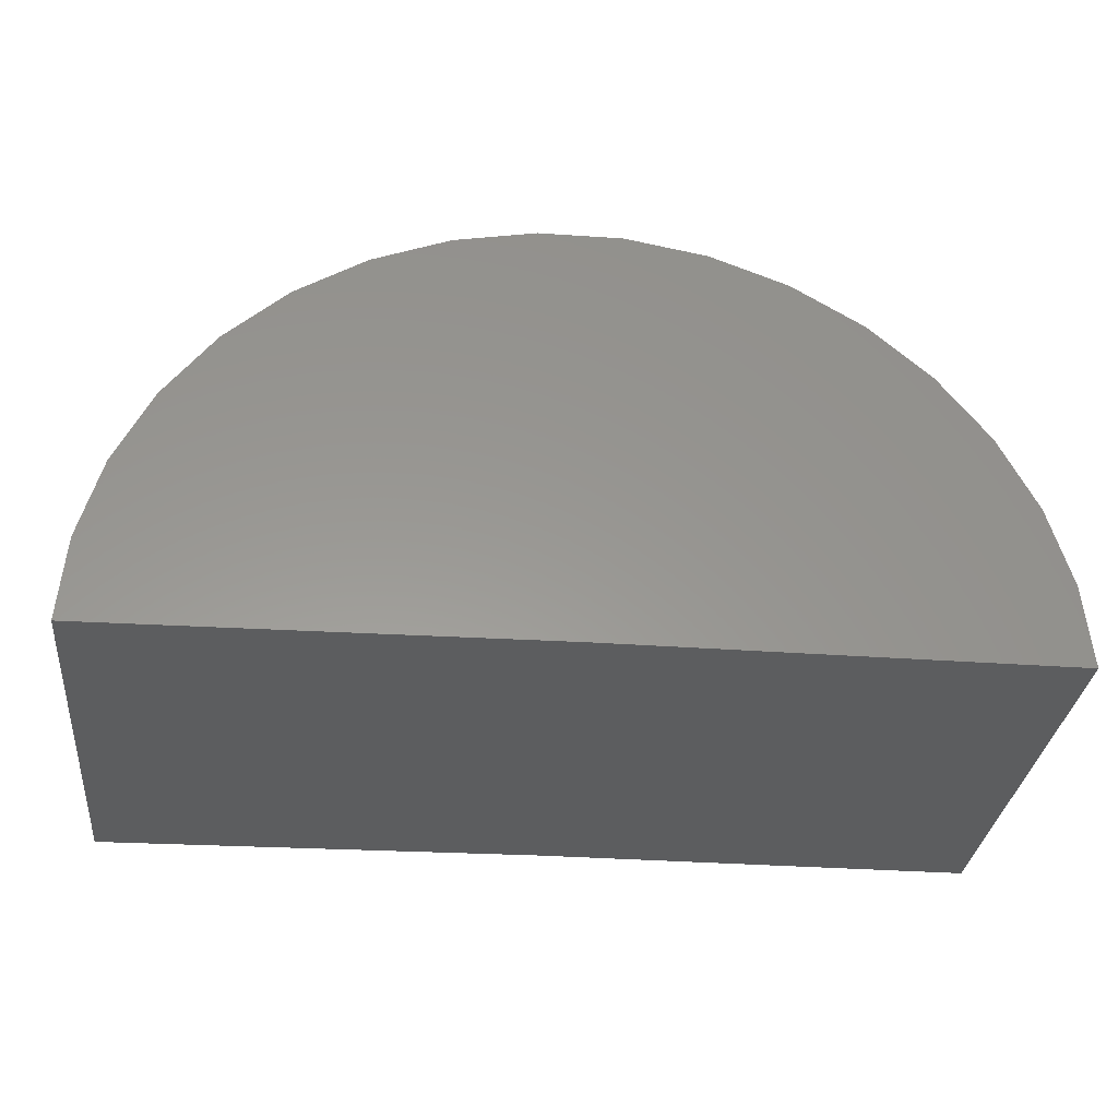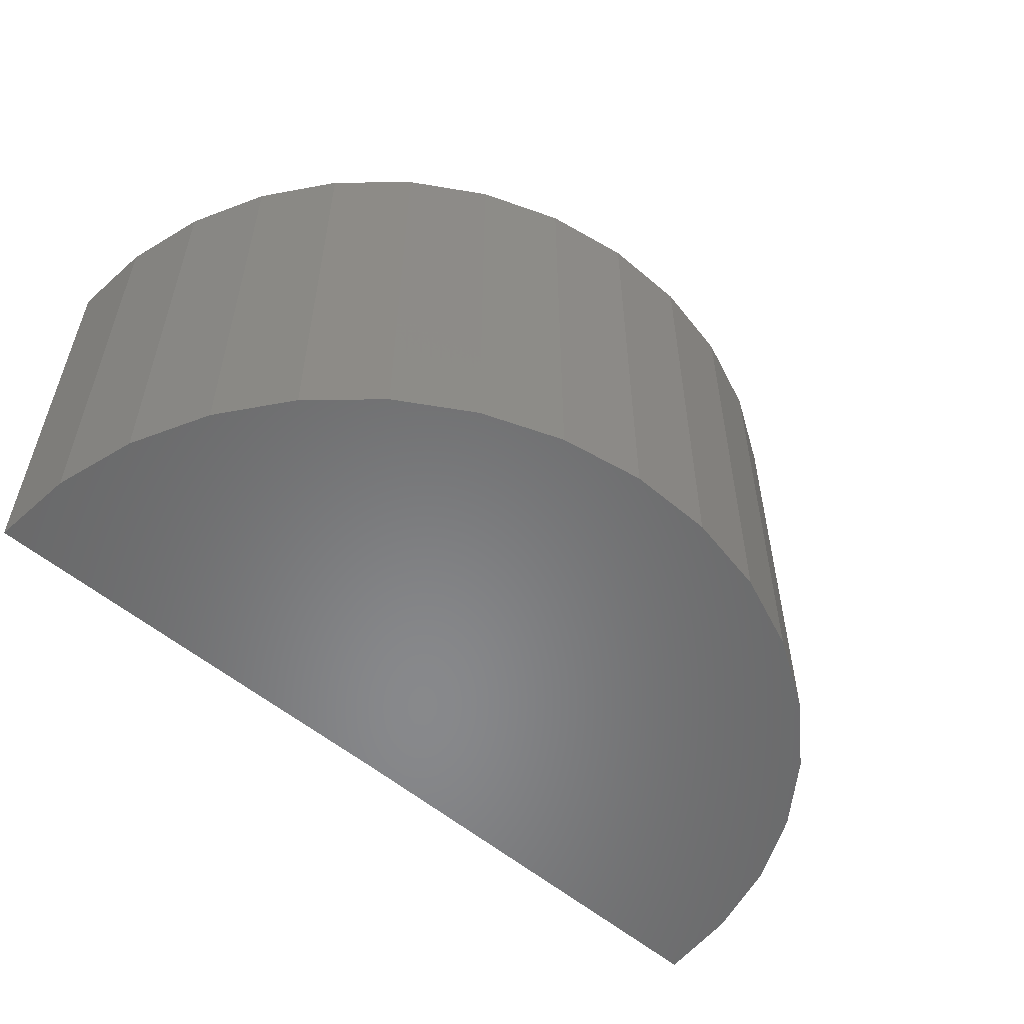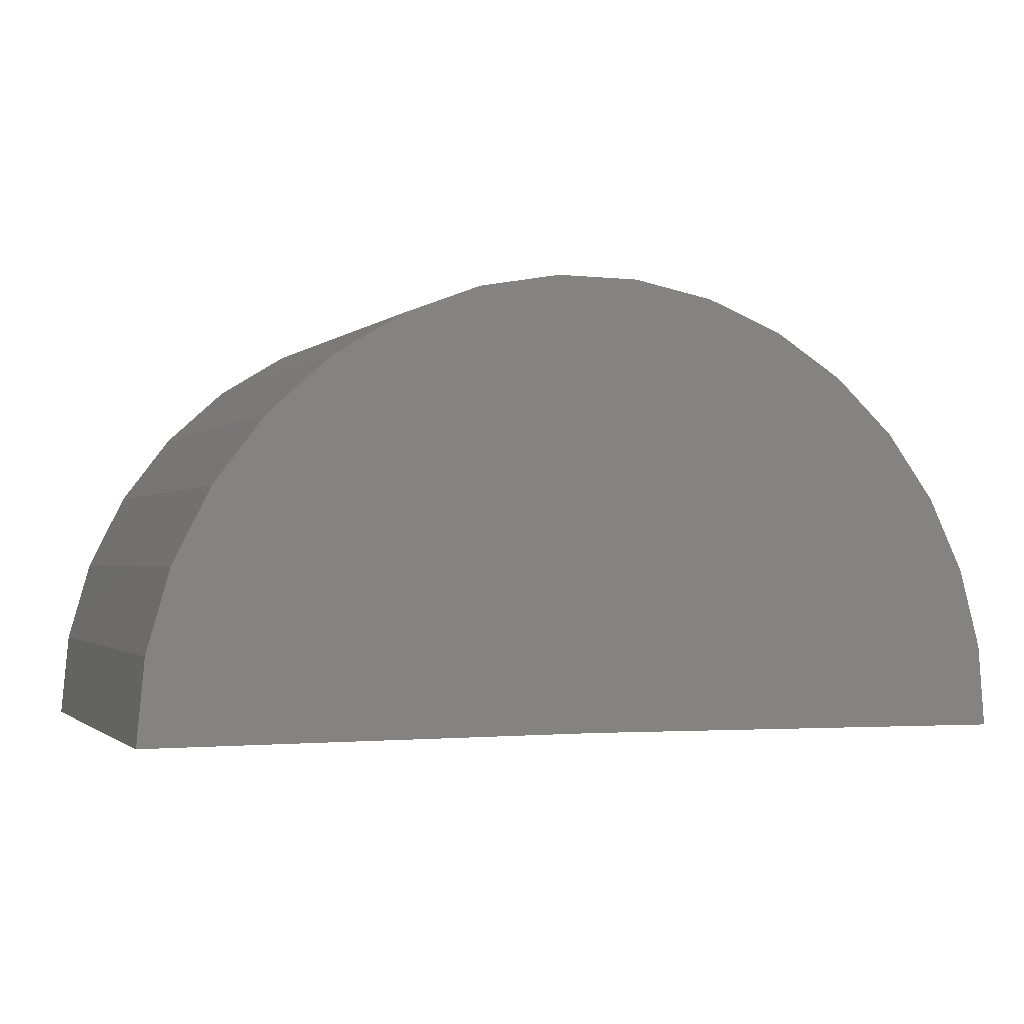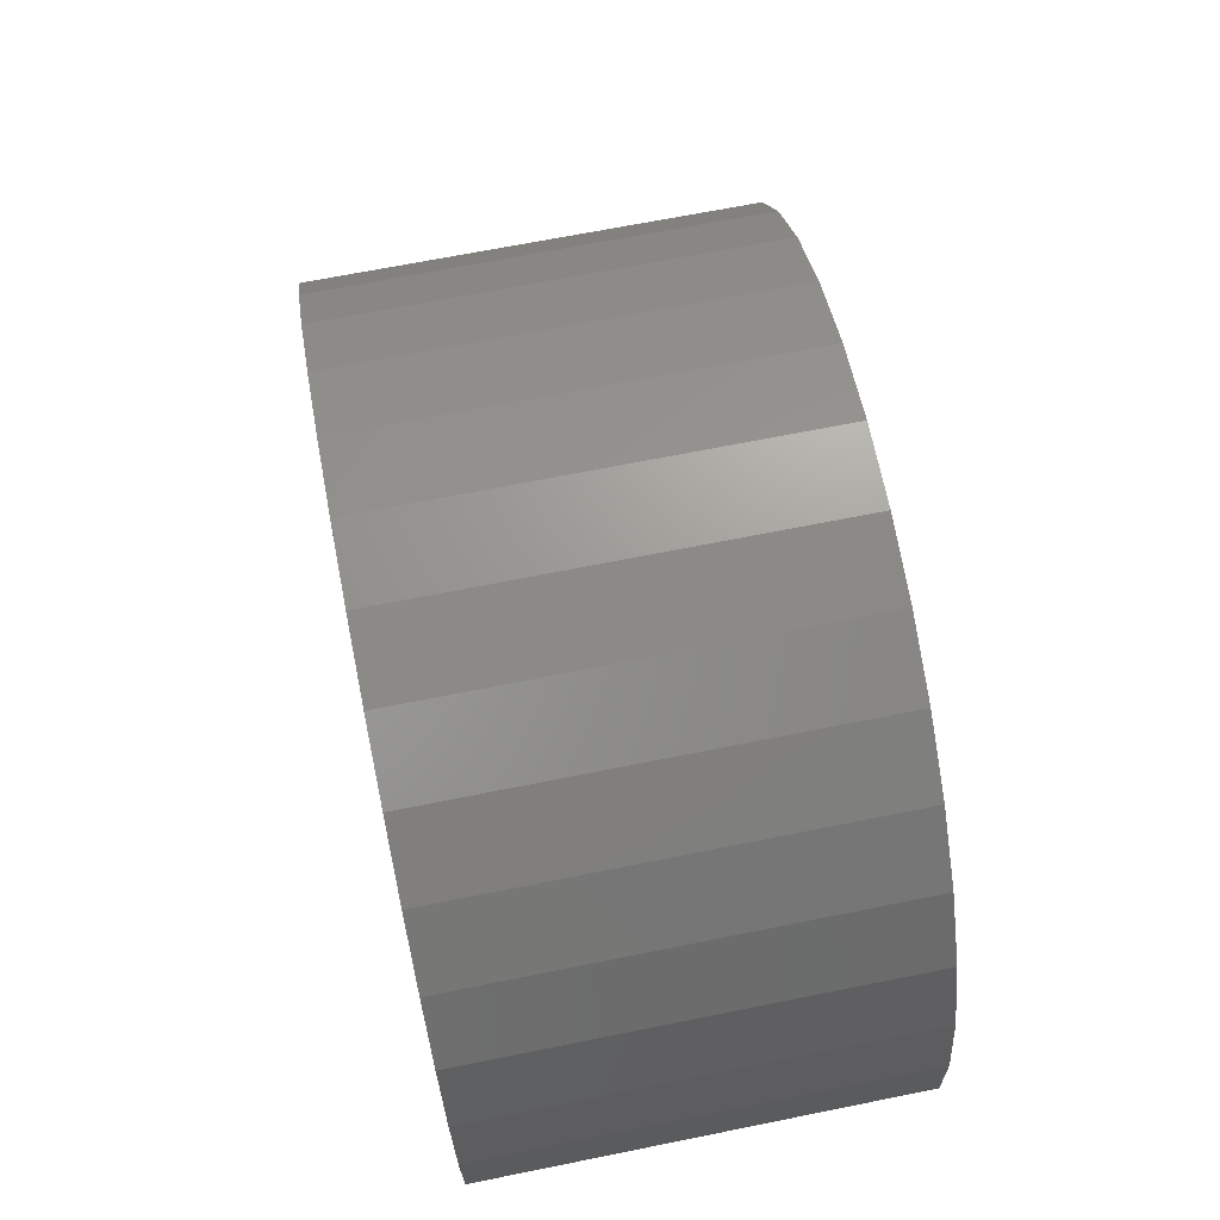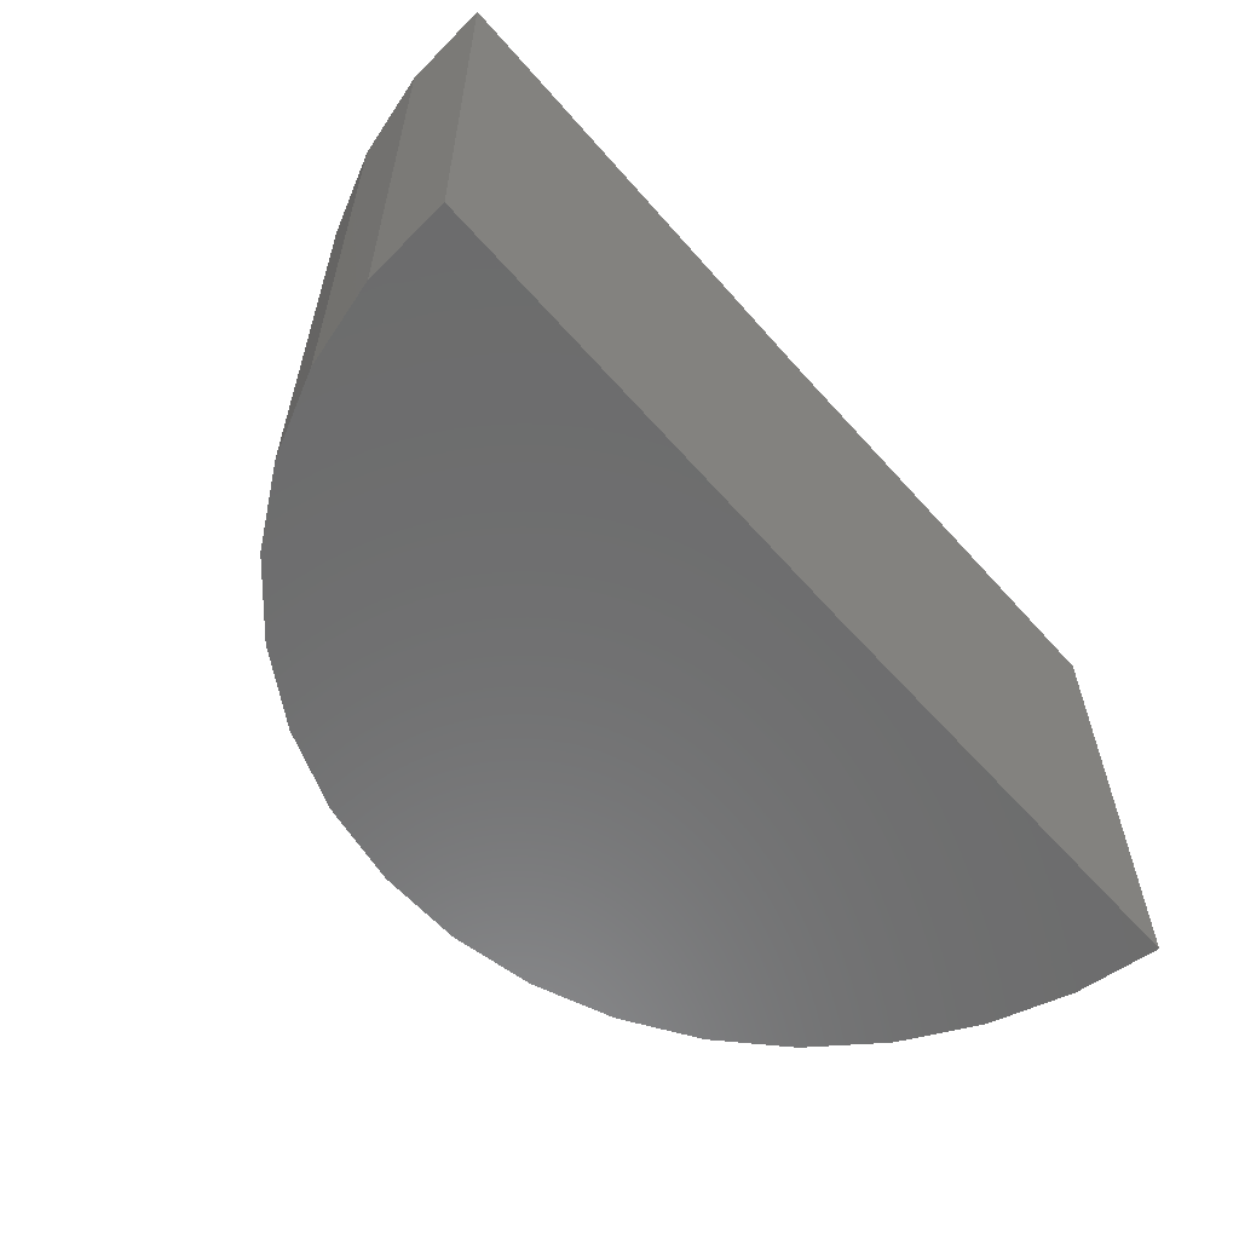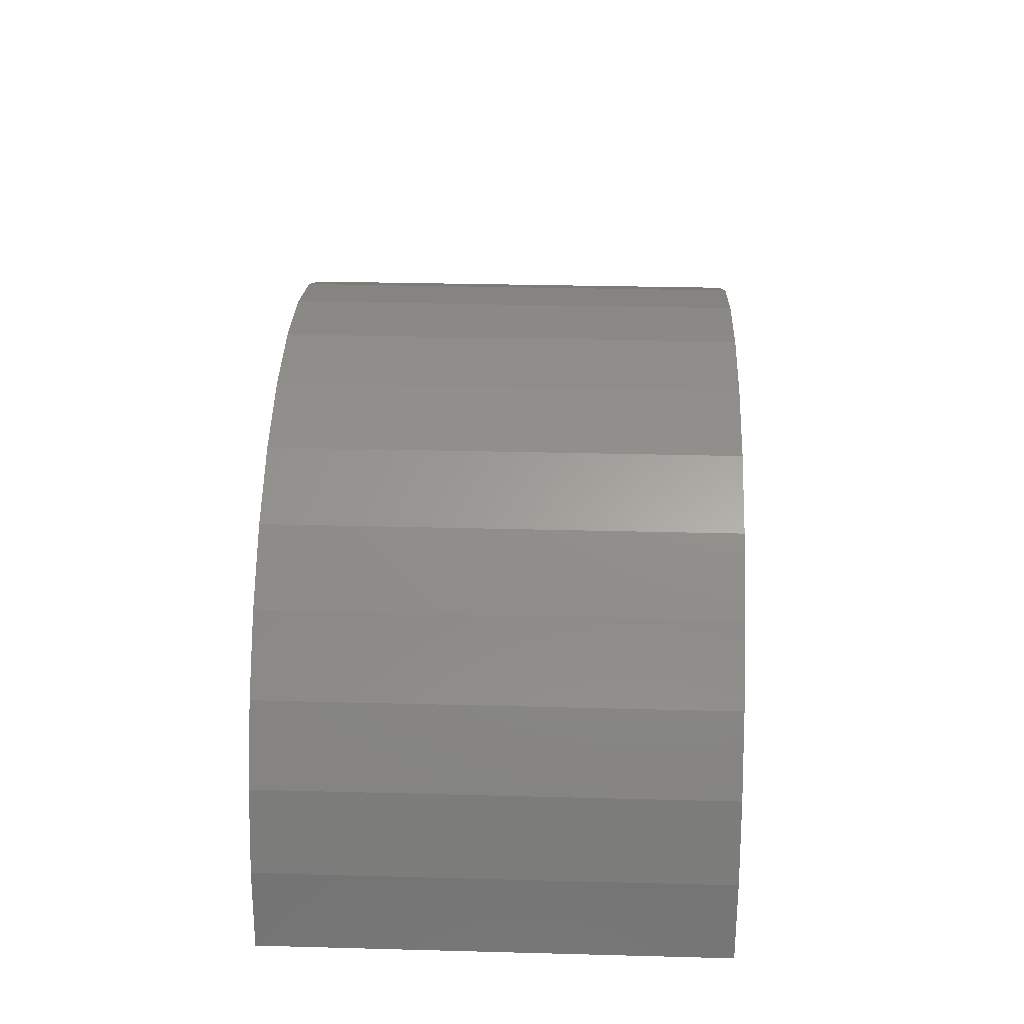
<metadata>
{"format":"stl","ext":"stl","renderer":"f3d","projection":"perspective","resolution":1024,"background":"white","views":[{"elev":-31.4,"azim":-6.0,"up":"+Z"},{"elev":-55.0,"azim":-42.3,"up":"+Y"},{"elev":-1.3,"azim":158.8,"up":"+Z"},{"elev":68.9,"azim":-101.3,"up":"+Z"},{"elev":-58.8,"azim":130.6,"up":"+Y"},{"elev":30.2,"azim":92.2,"up":"+Z"}]}
</metadata>
<code>
# stl→obj: 38 verts, 72 faces
v -0.7422 0 0
v -1.484 0 -0.009142
v -0.7422 0.75 0
v -1.484 0.75 -0.009142
v -8.224e-05 0 0
v -8.224e-05 0.75 0
v -1.473 0.75 0.1279
v -1.437 0.75 0.2605
v -0.05058 0.75 0.2691
v -0.01282 0.75 0.1369
v -0.2971 0.75 0.5938
v -1.078 0.75 0.6616
v -0.4143 0.75 0.6657
v -0.9504 0.75 0.7123
v -0.5427 0.75 0.7148
v -0.8155 0.75 0.7385
v -0.678 0.75 0.7393
v -1.195 0.75 0.5883
v -0.1952 0.75 0.5015
v -1.295 0.75 0.4948
v -0.1121 0.75 0.392
v -1.377 0.75 0.3842
v -1.473 0 0.1279
v -1.437 0 0.2605
v -1.377 0 0.3842
v -1.295 0 0.4948
v -1.195 0 0.5883
v -1.078 0 0.6616
v -0.9504 0 0.7123
v -0.8155 0 0.7385
v -0.678 0 0.7393
v -0.5427 0 0.7148
v -0.4143 0 0.6657
v -0.2971 0 0.5938
v -0.1952 0 0.5015
v -0.1121 0 0.392
v -0.05058 0 0.2691
v -0.01282 0 0.1369
f 1 2 3
f 3 2 4
f 1 3 5
f 5 3 6
f 7 8 9
f 7 9 10
f 7 10 6
f 7 6 3
f 7 3 4
f 11 12 13
f 13 12 14
f 13 14 15
f 15 14 16
f 15 16 17
f 12 11 18
f 18 11 19
f 18 19 20
f 20 19 21
f 20 21 22
f 22 21 9
f 22 9 8
f 4 2 7
f 7 2 23
f 7 23 8
f 8 23 24
f 8 24 22
f 22 24 25
f 22 25 20
f 20 25 26
f 20 26 18
f 18 26 27
f 18 27 12
f 12 27 28
f 12 28 14
f 14 28 29
f 14 29 16
f 16 29 30
f 16 30 17
f 17 30 31
f 17 31 15
f 15 31 32
f 15 32 13
f 13 32 33
f 13 33 11
f 11 33 34
f 11 34 19
f 19 34 35
f 19 35 21
f 21 35 36
f 21 36 9
f 9 36 37
f 9 37 10
f 10 37 38
f 10 38 6
f 6 38 5
f 23 2 1
f 23 1 5
f 23 5 38
f 23 38 37
f 23 37 24
f 31 30 32
f 32 30 29
f 32 29 33
f 33 29 28
f 33 28 34
f 34 28 27
f 34 27 35
f 35 27 26
f 35 26 36
f 36 26 25
f 36 25 37
f 37 25 24

</code>
